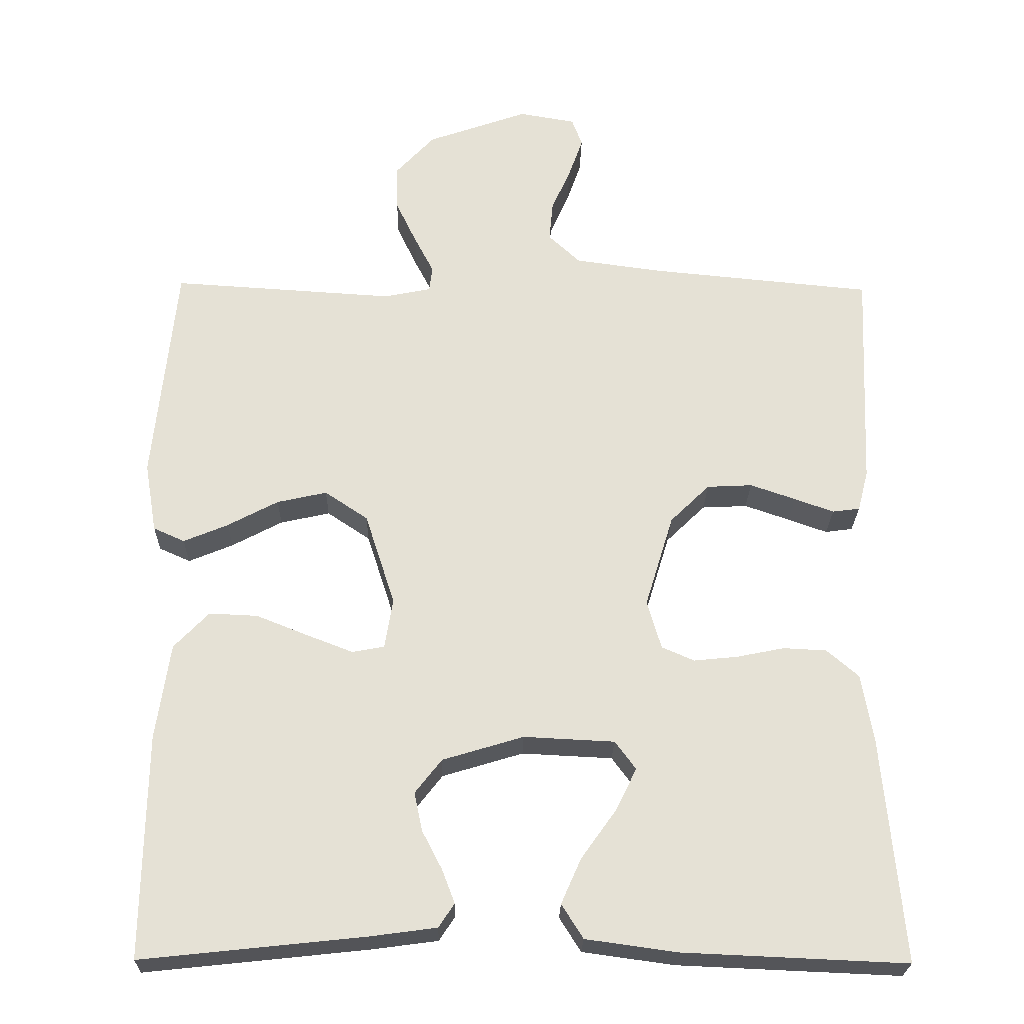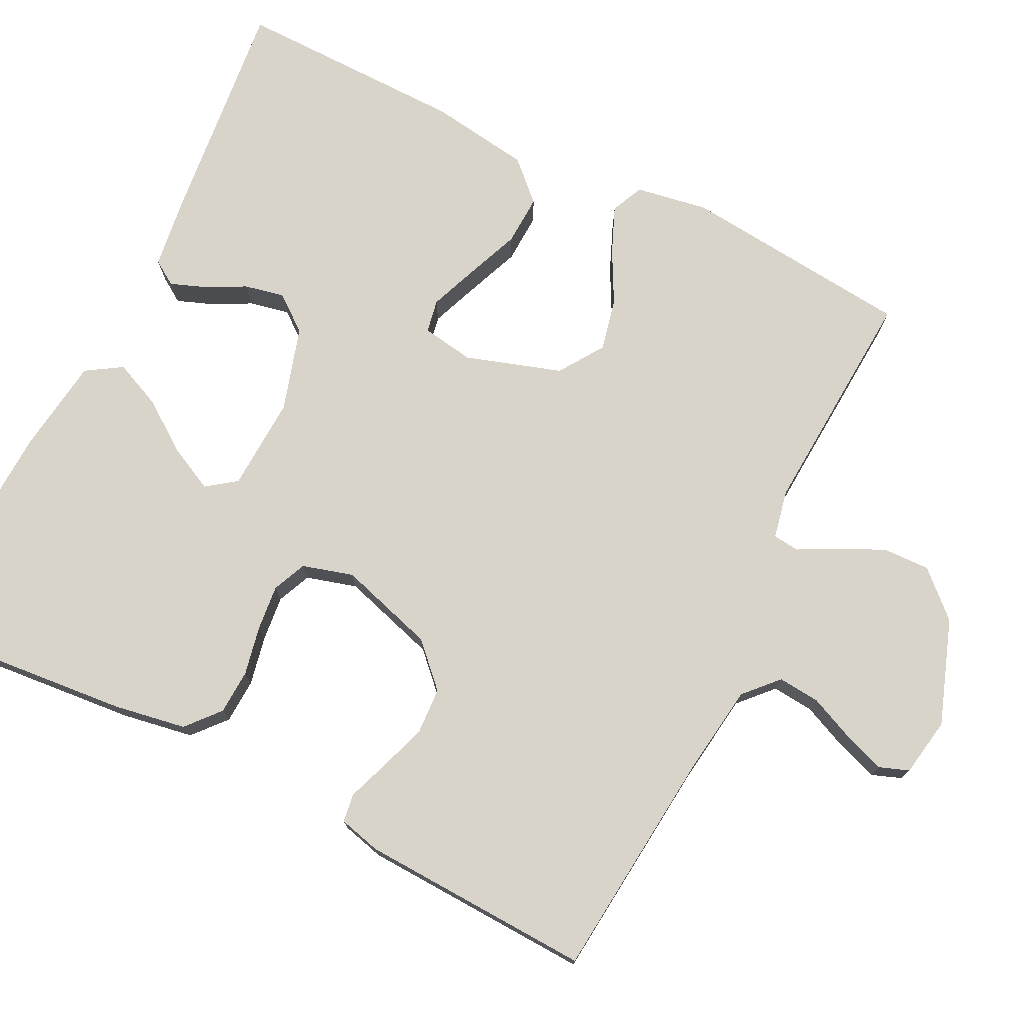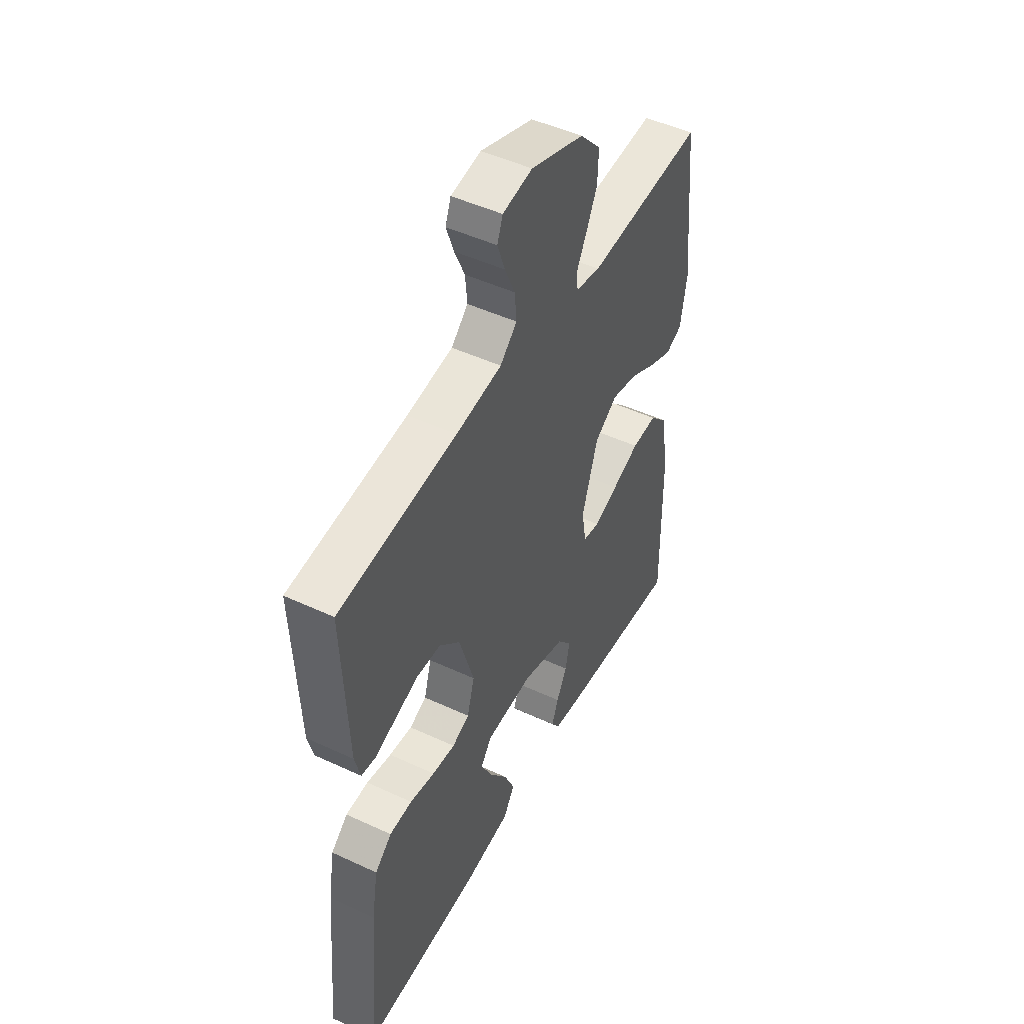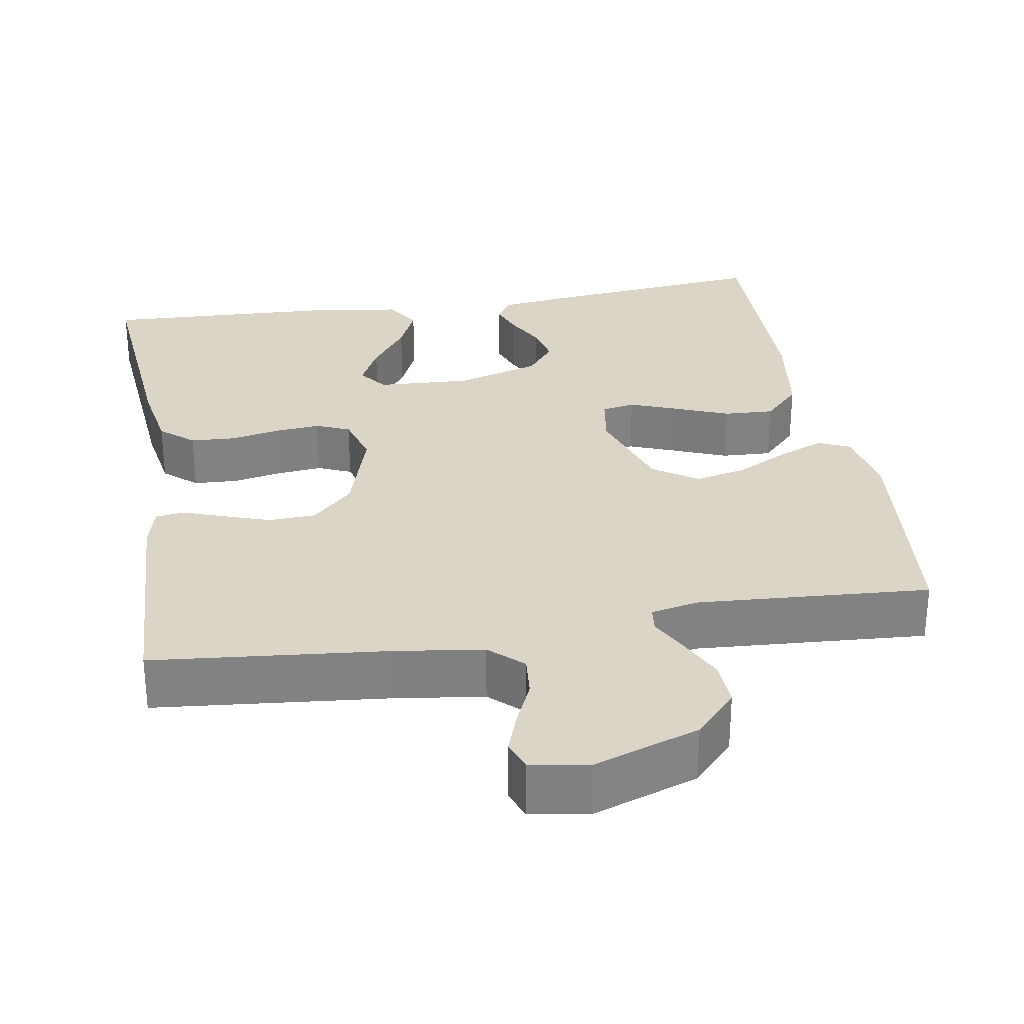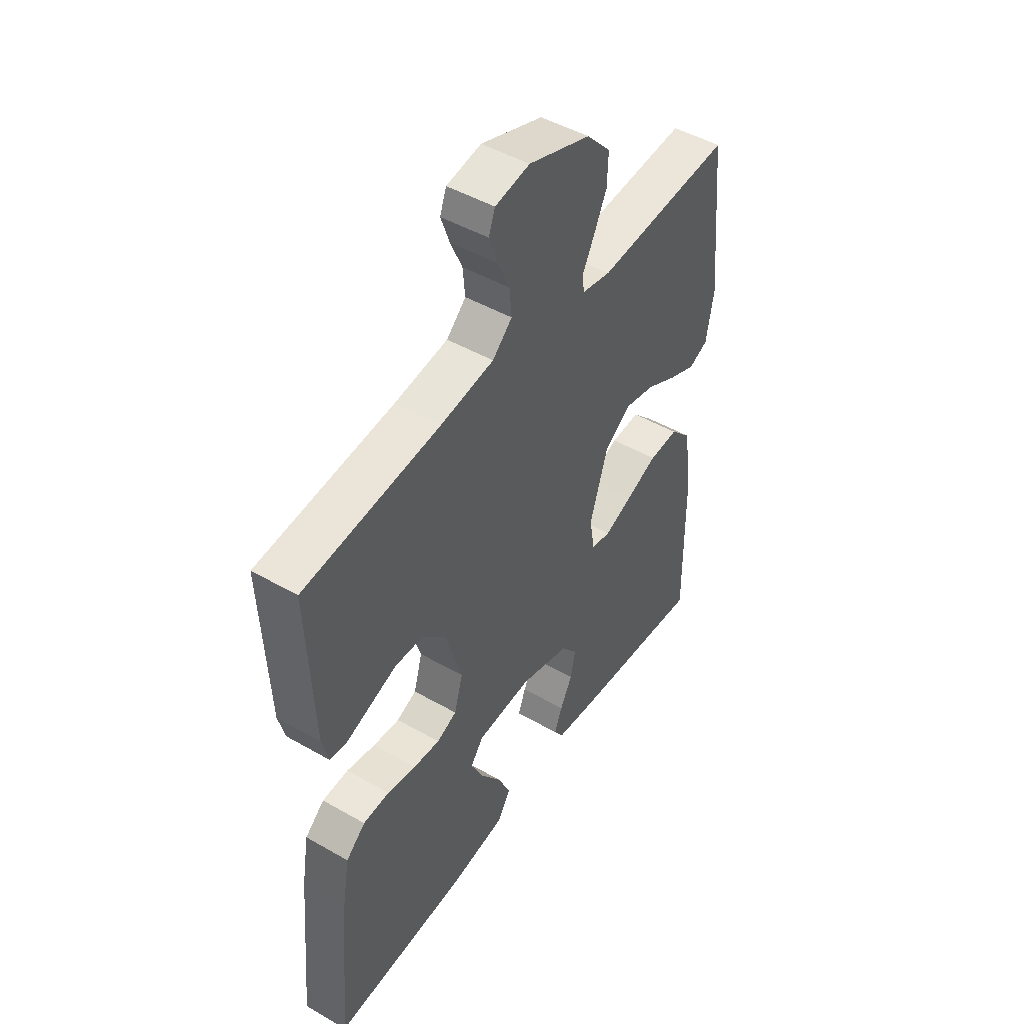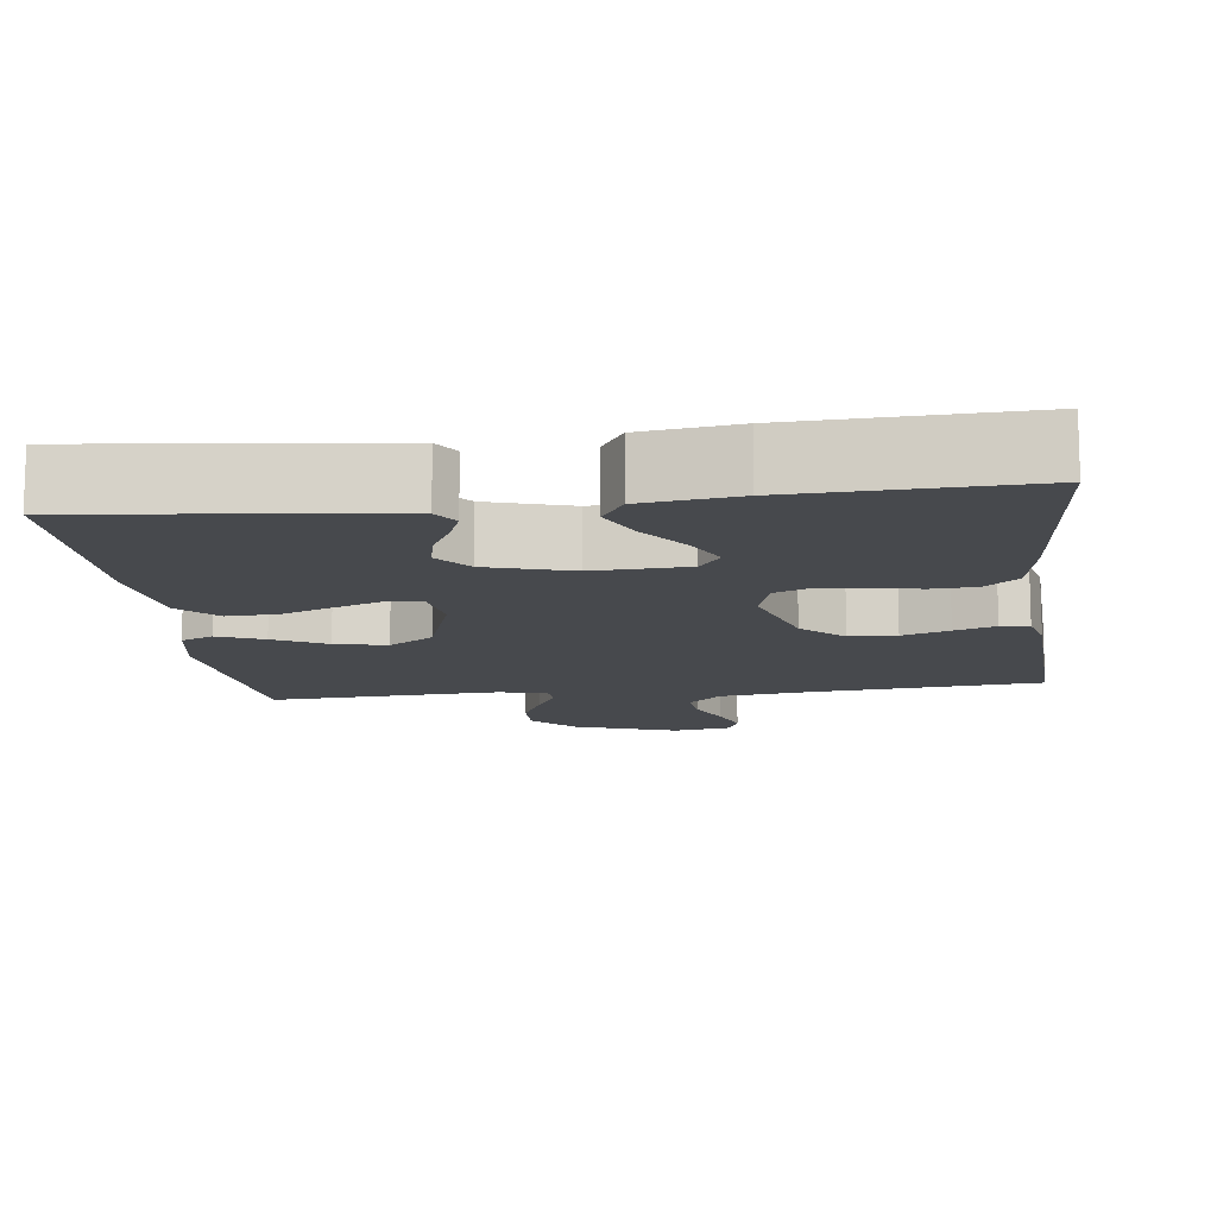
<metadata>
{"format":"obj","ext":"obj","renderer":"f3d","projection":"perspective","resolution":1024,"background":"white","views":[{"elev":-24.6,"azim":178.9,"up":"+Z"},{"elev":75.2,"azim":-63.5,"up":"+Y"},{"elev":48.4,"azim":-62.5,"up":"+Z"},{"elev":29.6,"azim":-9.5,"up":"+Y"},{"elev":47.5,"azim":-57.1,"up":"+Z"},{"elev":-12.2,"azim":-173.0,"up":"+Y"}]}
</metadata>
<code>
v 0.5 0.07 -0.5
v 0.2 0.07 -0.468
v 0.111 0.07 -0.456
v 0.09 0.07 -0.424
v 0.107 0.07 -0.379
v 0.134 0.07 -0.327
v 0.145 0.07 -0.275
v 0.109 0.07 -0.229
v 0 0.07 -0.196
v -0.122 0.07 -0.202
v -0.15 0.07 -0.24
v -0.122 0.07 -0.297
v -0.075 0.07 -0.363
v -0.048 0.07 -0.424
v -0.077 0.07 -0.47
v -0.2 0.07 -0.487
v -0.5 0.07 -0.5
v -0.473 0.07 -0.2
v -0.457 0.07 -0.106
v -0.414 0.07 -0.069
v -0.356 0.07 -0.066
v -0.292 0.07 -0.079
v -0.233 0.07 -0.085
v -0.189 0.07 -0.066
v -0.17 0.07 0
v -0.208 0.07 0.125
v -0.261 0.07 0.177
v -0.322 0.07 0.18
v -0.383 0.07 0.159
v -0.436 0.07 0.14
v -0.473 0.07 0.145
v -0.487 0.07 0.2
v -0.5 0.07 0.5
v -0.2 0.07 0.529
v -0.083 0.07 0.545
v -0.04 0.07 0.585
v -0.045 0.07 0.639
v -0.071 0.07 0.698
v -0.09 0.07 0.752
v -0.076 0.07 0.79
v 0 0.07 0.803
v 0.136 0.07 0.755
v 0.189 0.07 0.698
v 0.187 0.07 0.637
v 0.159 0.07 0.578
v 0.133 0.07 0.528
v 0.137 0.07 0.494
v 0.2 0.07 0.481
v 0.5 0.07 0.5
v 0.53 0.07 0.2
v 0.514 0.07 0.106
v 0.472 0.07 0.087
v 0.412 0.07 0.112
v 0.344 0.07 0.148
v 0.277 0.07 0.163
v 0.219 0.07 0.124
v 0.179 0.07 0
v 0.19 0.07 -0.068
v 0.233 0.07 -0.076
v 0.295 0.07 -0.052
v 0.365 0.07 -0.024
v 0.43 0.07 -0.021
v 0.477 0.07 -0.07
v 0.496 0.07 -0.2
v 0.5 0 -0.5
v 0.2 0 -0.468
v 0.111 0 -0.456
v 0.09 0 -0.424
v 0.107 0 -0.379
v 0.134 0 -0.327
v 0.145 0 -0.275
v 0.109 0 -0.229
v 0 0 -0.196
v -0.122 0 -0.202
v -0.15 0 -0.24
v -0.122 0 -0.297
v -0.075 0 -0.363
v -0.048 0 -0.424
v -0.077 0 -0.47
v -0.2 0 -0.487
v -0.5 0 -0.5
v -0.473 0 -0.2
v -0.457 0 -0.106
v -0.414 0 -0.069
v -0.356 0 -0.066
v -0.292 0 -0.079
v -0.233 0 -0.085
v -0.189 0 -0.066
v -0.17 0 0
v -0.208 0 0.125
v -0.261 0 0.177
v -0.322 0 0.18
v -0.383 0 0.159
v -0.436 0 0.14
v -0.473 0 0.145
v -0.487 0 0.2
v -0.5 0 0.5
v -0.2 0 0.529
v -0.083 0 0.545
v -0.04 0 0.585
v -0.045 0 0.639
v -0.071 0 0.698
v -0.09 0 0.752
v -0.076 0 0.79
v 0 0 0.803
v 0.136 0 0.755
v 0.189 0 0.698
v 0.187 0 0.637
v 0.159 0 0.578
v 0.133 0 0.528
v 0.137 0 0.494
v 0.2 0 0.481
v 0.5 0 0.5
v 0.53 0 0.2
v 0.514 0 0.106
v 0.472 0 0.087
v 0.412 0 0.112
v 0.344 0 0.148
v 0.277 0 0.163
v 0.219 0 0.124
v 0.179 0 0
v 0.19 0 -0.068
v 0.233 0 -0.076
v 0.295 0 -0.052
v 0.365 0 -0.024
v 0.43 0 -0.021
v 0.477 0 -0.07
v 0.496 0 -0.2
f 60 61 62 63
f 59 60 63 64
f 58 59 64 1
f 51 52 53 54
f 49 50 51 54
f 48 49 54 55
f 47 48 55 56
f 43 44 45 46
f 41 42 43 46
f 41 46 47
f 37 38 39 40
f 37 40 41 47
f 31 32 33 34
f 29 30 31 34
f 28 29 34 35
f 27 28 35 36
f 19 20 21 22
f 19 22 23
f 18 19 23
f 17 18 23 24
f 12 13 14 15
f 11 12 15 16
f 3 4 5 6
f 3 6 7
f 58 1 2 3
f 58 3 7
f 57 58 7 8
f 37 47 56 57
f 36 37 57 8
f 26 27 36
f 25 26 36 8
f 24 25 8 9
f 11 16 17 24
f 10 11 24
f 9 10 24
f 127 126 125 124
f 128 127 124 123
f 65 128 123 122
f 118 117 116 115
f 118 115 114 113
f 119 118 113 112
f 120 119 112 111
f 110 109 108 107
f 110 107 106 105
f 111 110 105
f 104 103 102 101
f 111 105 104 101
f 98 97 96 95
f 98 95 94 93
f 99 98 93 92
f 100 99 92 91
f 86 85 84 83
f 87 86 83
f 87 83 82
f 88 87 82 81
f 79 78 77 76
f 80 79 76 75
f 70 69 68 67
f 71 70 67
f 67 66 65 122
f 71 67 122
f 72 71 122 121
f 121 120 111 101
f 72 121 101 100
f 100 91 90
f 72 100 90 89
f 73 72 89 88
f 88 81 80 75
f 88 75 74
f 88 74 73
f 1 65 66 2
f 2 66 67 3
f 3 67 68 4
f 4 68 69 5
f 5 69 70 6
f 6 70 71 7
f 7 71 72 8
f 8 72 73 9
f 9 73 74 10
f 10 74 75 11
f 11 75 76 12
f 12 76 77 13
f 13 77 78 14
f 14 78 79 15
f 15 79 80 16
f 16 80 81 17
f 17 81 82 18
f 18 82 83 19
f 19 83 84 20
f 20 84 85 21
f 21 85 86 22
f 22 86 87 23
f 23 87 88 24
f 24 88 89 25
f 25 89 90 26
f 26 90 91 27
f 27 91 92 28
f 28 92 93 29
f 29 93 94 30
f 30 94 95 31
f 31 95 96 32
f 32 96 97 33
f 33 97 98 34
f 34 98 99 35
f 35 99 100 36
f 36 100 101 37
f 37 101 102 38
f 38 102 103 39
f 39 103 104 40
f 40 104 105 41
f 41 105 106 42
f 42 106 107 43
f 43 107 108 44
f 44 108 109 45
f 45 109 110 46
f 46 110 111 47
f 47 111 112 48
f 48 112 113 49
f 49 113 114 50
f 50 114 115 51
f 51 115 116 52
f 52 116 117 53
f 53 117 118 54
f 54 118 119 55
f 55 119 120 56
f 56 120 121 57
f 57 121 122 58
f 58 122 123 59
f 59 123 124 60
f 60 124 125 61
f 61 125 126 62
f 62 126 127 63
f 63 127 128 64
f 64 128 65 1

</code>
